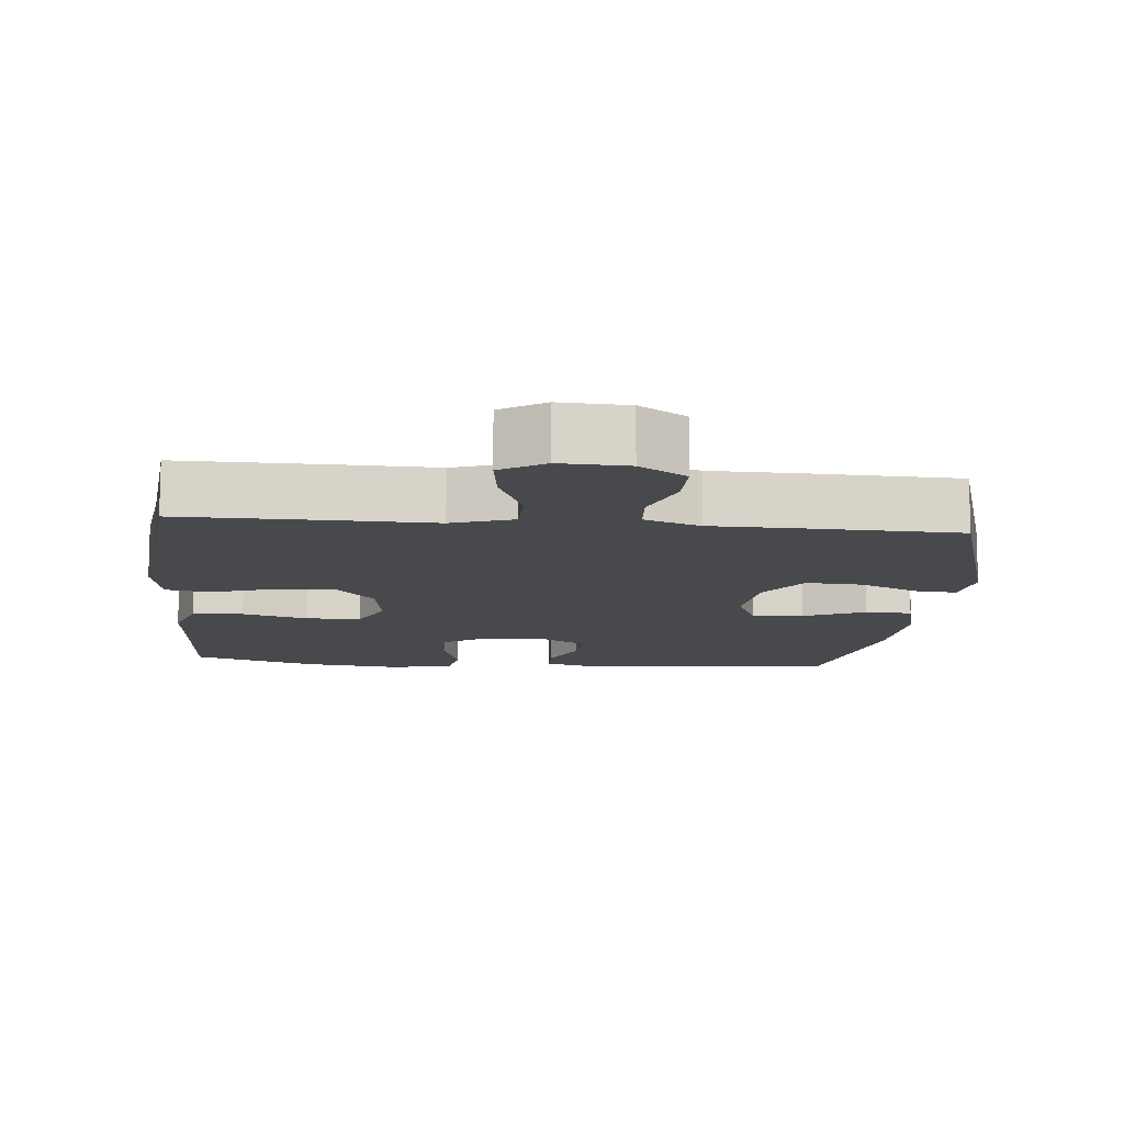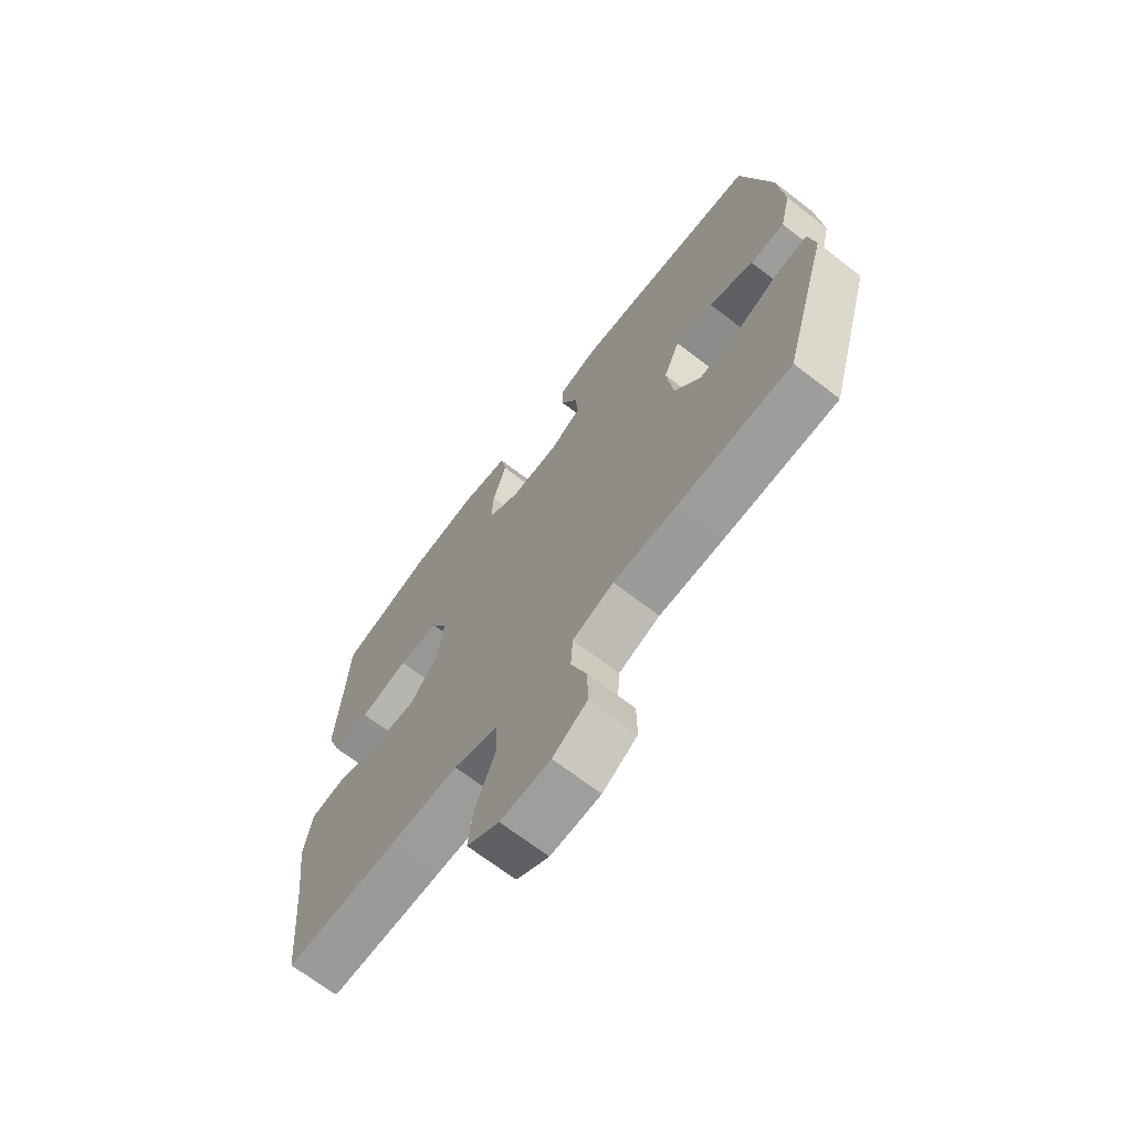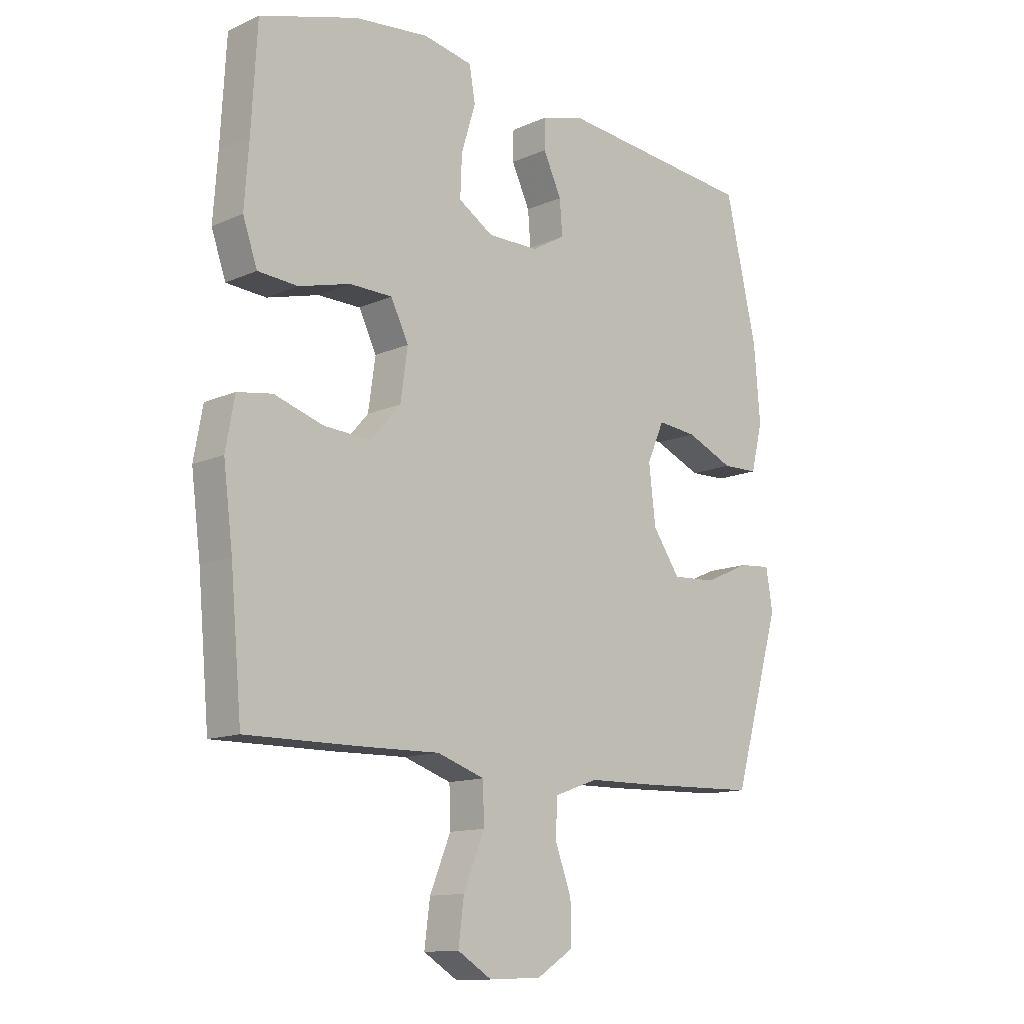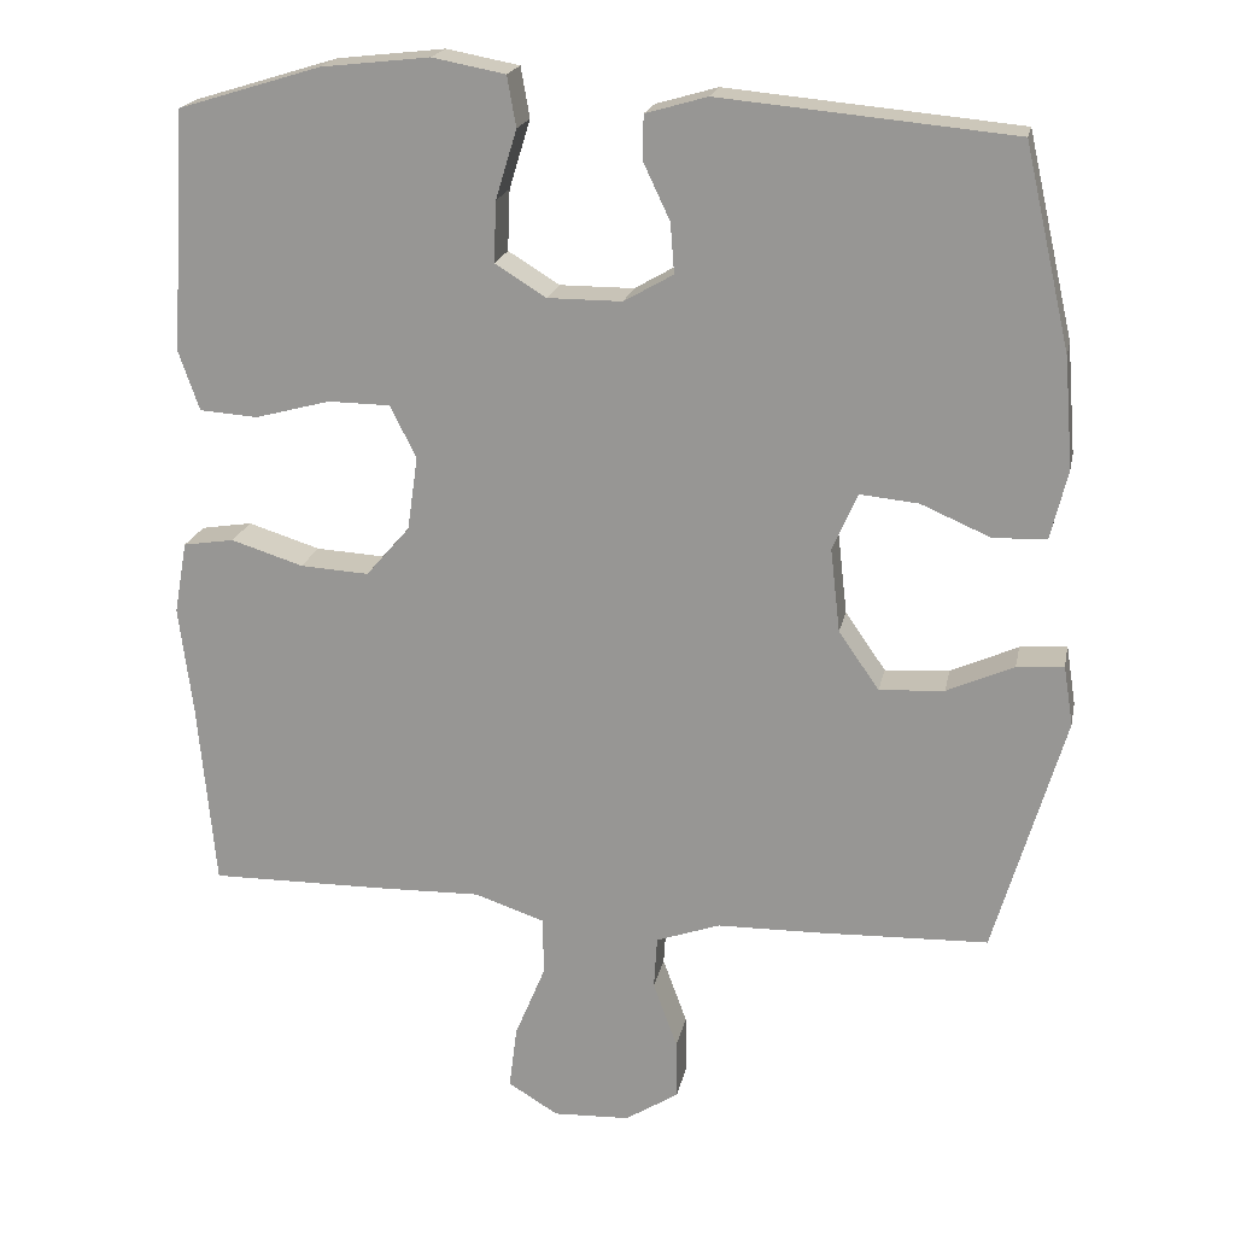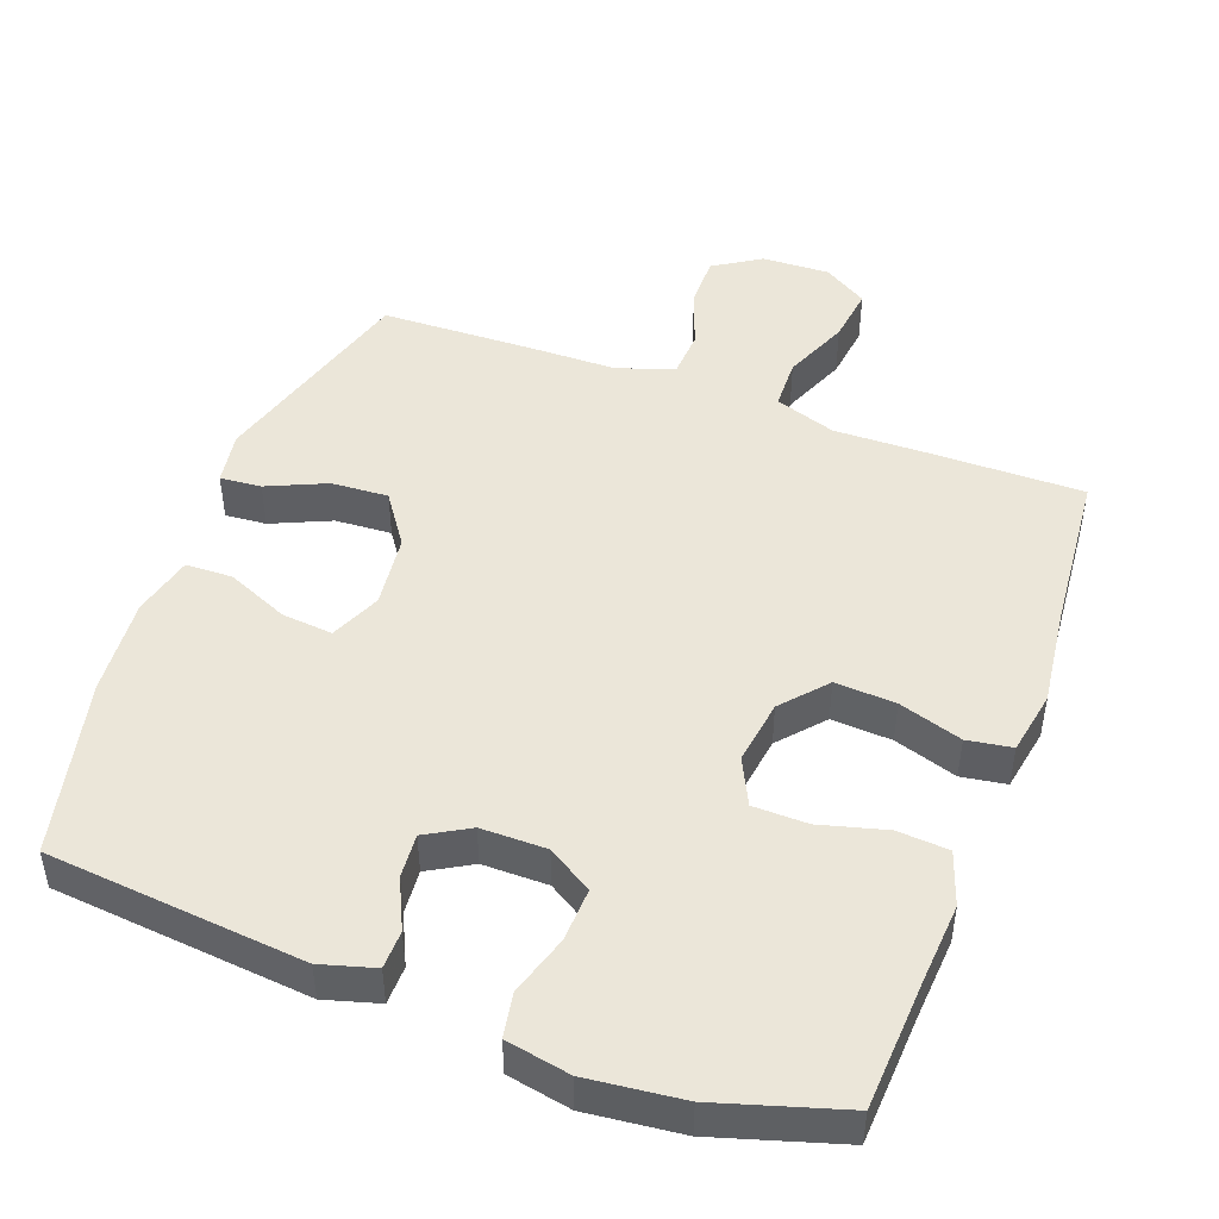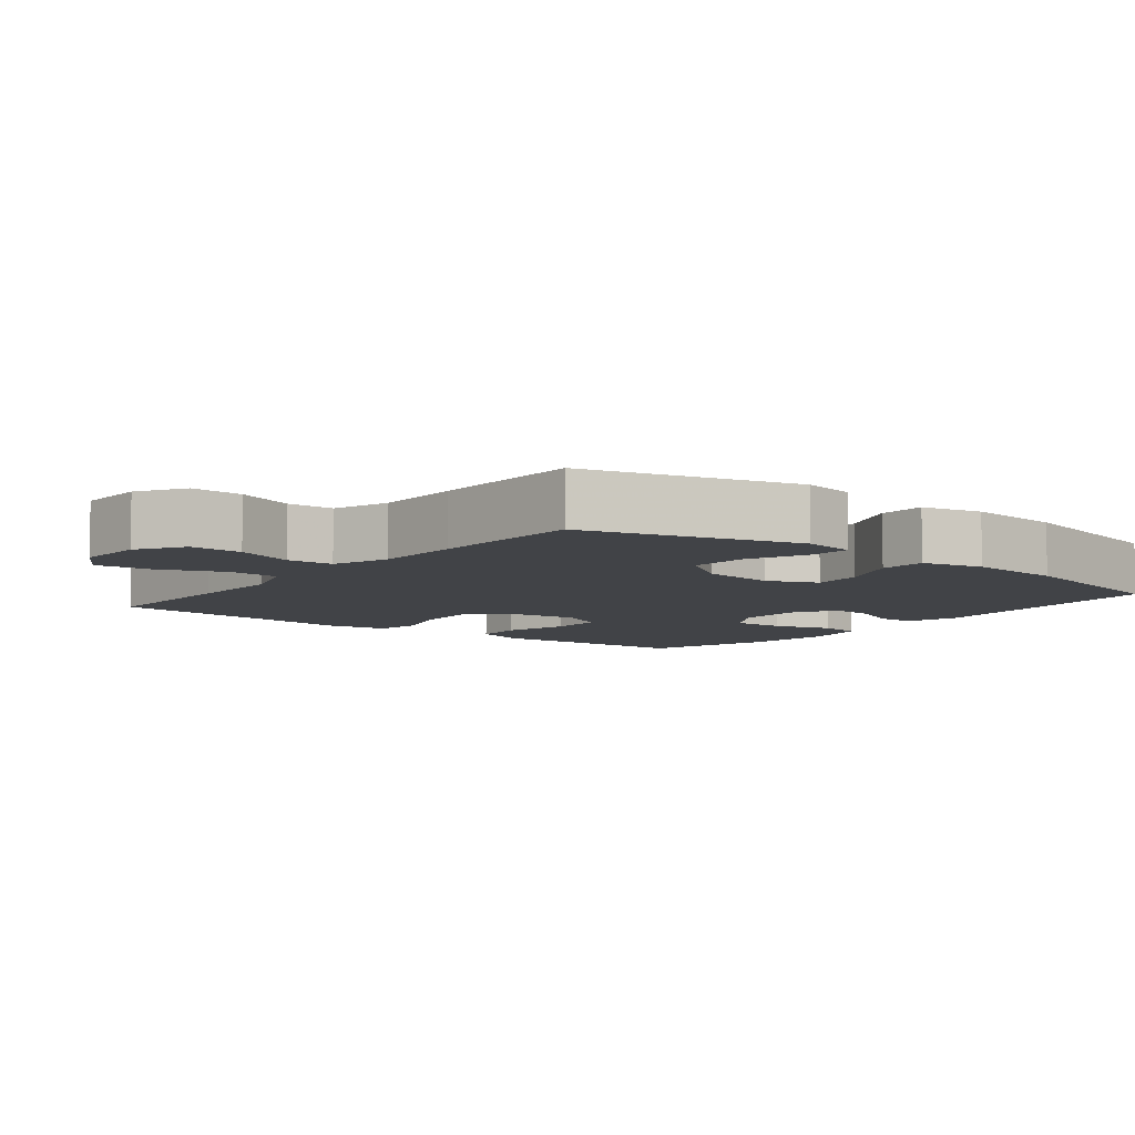
<metadata>
{"format":"obj","ext":"obj","renderer":"f3d","projection":"perspective","resolution":1024,"background":"white","views":[{"elev":-12.0,"azim":174.7,"up":"+Y"},{"elev":-68.9,"azim":-127.6,"up":"+Z"},{"elev":-12.8,"azim":135.7,"up":"+Z"},{"elev":19.7,"azim":-168.7,"up":"+Z"},{"elev":47.5,"azim":20.4,"up":"+Y"},{"elev":-7.3,"azim":-128.6,"up":"+Y"}]}
</metadata>
<code>
v 0.5 0.07 -0.5
v 0.286 0.07 -0.498
v 0.153 0.07 -0.495
v 0.067 0.07 -0.524
v 0.065 0.07 -0.595
v 0.103 0.07 -0.687
v 0.113 0.07 -0.765
v 0.051 0.07 -0.803
v -0.044 0.07 -0.799
v -0.11 0.07 -0.757
v -0.109 0.07 -0.684
v -0.079 0.07 -0.602
v -0.083 0.07 -0.537
v -0.162 0.07 -0.509
v -0.285 0.07 -0.507
v -0.5 0.07 -0.5
v -0.587 0.07 -0.202
v -0.575 0.07 -0.128
v -0.517 0.07 -0.133
v -0.434 0.07 -0.17
v -0.354 0.07 -0.175
v -0.304 0.07 -0.103
v -0.292 0.07 0
v -0.323 0.07 0.071
v -0.395 0.07 0.064
v -0.481 0.07 0.027
v -0.547 0.07 0.029
v -0.568 0.07 0.115
v -0.557 0.07 0.251
v -0.5 0.07 0.5
v -0.138 0.07 0.534
v -0.062 0.07 0.512
v -0.061 0.07 0.458
v -0.094 0.07 0.388
v -0.099 0.07 0.326
v -0.038 0.07 0.291
v 0.054 0.07 0.291
v 0.117 0.07 0.33
v 0.114 0.07 0.405
v 0.088 0.07 0.49
v 0.099 0.07 0.552
v 0.189 0.07 0.569
v 0.323 0.07 0.554
v 0.5 0.07 0.5
v 0.51 0.07 0.319
v 0.518 0.07 0.205
v 0.492 0.07 0.13
v 0.42 0.07 0.125
v 0.327 0.07 0.15
v 0.25 0.07 0.149
v 0.218 0.07 0.084
v 0.231 0.07 -0.007
v 0.285 0.07 -0.069
v 0.37 0.07 -0.064
v 0.459 0.07 -0.036
v 0.522 0.07 -0.046
v 0.538 0.07 -0.135
v 0.521 0.07 -0.269
v 0.5 0 -0.5
v 0.286 0 -0.498
v 0.153 0 -0.495
v 0.067 0 -0.524
v 0.065 0 -0.595
v 0.103 0 -0.687
v 0.113 0 -0.765
v 0.051 0 -0.803
v -0.044 0 -0.799
v -0.11 0 -0.757
v -0.109 0 -0.684
v -0.079 0 -0.602
v -0.083 0 -0.537
v -0.162 0 -0.509
v -0.285 0 -0.507
v -0.5 0 -0.5
v -0.587 0 -0.202
v -0.575 0 -0.128
v -0.517 0 -0.133
v -0.434 0 -0.17
v -0.354 0 -0.175
v -0.304 0 -0.103
v -0.292 0 0
v -0.323 0 0.071
v -0.395 0 0.064
v -0.481 0 0.027
v -0.547 0 0.029
v -0.568 0 0.115
v -0.557 0 0.251
v -0.5 0 0.5
v -0.138 0 0.534
v -0.062 0 0.512
v -0.061 0 0.458
v -0.094 0 0.388
v -0.099 0 0.326
v -0.038 0 0.291
v 0.054 0 0.291
v 0.117 0 0.33
v 0.114 0 0.405
v 0.088 0 0.49
v 0.099 0 0.552
v 0.189 0 0.569
v 0.323 0 0.554
v 0.5 0 0.5
v 0.51 0 0.319
v 0.518 0 0.205
v 0.492 0 0.13
v 0.42 0 0.125
v 0.327 0 0.15
v 0.25 0 0.149
v 0.218 0 0.084
v 0.231 0 -0.007
v 0.285 0 -0.069
v 0.37 0 -0.064
v 0.459 0 -0.036
v 0.522 0 -0.046
v 0.538 0 -0.135
v 0.521 0 -0.269
f 56 57 58
f 55 56 58
f 54 55 58
f 1 2 3
f 58 1 3
f 54 58 3
f 53 54 3
f 52 53 3 4
f 51 52 4
f 47 48 49
f 46 47 49
f 45 46 49
f 45 49 50
f 44 45 50
f 43 44 50
f 42 43 50
f 41 42 50
f 40 41 50
f 39 40 50
f 38 39 50 51
f 32 33 34
f 31 32 34
f 30 31 34
f 29 30 34
f 28 29 34
f 27 28 34
f 26 27 34
f 25 26 34
f 24 25 34 35
f 23 24 35 36
f 18 19 20
f 17 18 20
f 16 17 20
f 15 16 20
f 14 15 20
f 13 14 20 21
f 10 11 12
f 9 10 12
f 8 9 12
f 7 8 12
f 6 7 12
f 5 6 12
f 4 5 12 13
f 13 21 22
f 4 13 22
f 51 4 22
f 38 51 22
f 37 38 22
f 22 23 36 37
f 116 115 114
f 116 114 113
f 116 113 112
f 61 60 59
f 61 59 116
f 61 116 112
f 61 112 111
f 62 61 111 110
f 62 110 109
f 107 106 105
f 107 105 104
f 107 104 103
f 108 107 103
f 108 103 102
f 108 102 101
f 108 101 100
f 108 100 99
f 108 99 98
f 108 98 97
f 109 108 97 96
f 92 91 90
f 92 90 89
f 92 89 88
f 92 88 87
f 92 87 86
f 92 86 85
f 92 85 84
f 92 84 83
f 93 92 83 82
f 94 93 82 81
f 78 77 76
f 78 76 75
f 78 75 74
f 78 74 73
f 78 73 72
f 79 78 72 71
f 70 69 68
f 70 68 67
f 70 67 66
f 70 66 65
f 70 65 64
f 70 64 63
f 71 70 63 62
f 80 79 71
f 80 71 62
f 80 62 109
f 80 109 96
f 80 96 95
f 95 94 81 80
f 1 59 60 2
f 2 60 61 3
f 3 61 62 4
f 4 62 63 5
f 5 63 64 6
f 6 64 65 7
f 7 65 66 8
f 8 66 67 9
f 9 67 68 10
f 10 68 69 11
f 11 69 70 12
f 12 70 71 13
f 13 71 72 14
f 14 72 73 15
f 15 73 74 16
f 16 74 75 17
f 17 75 76 18
f 18 76 77 19
f 19 77 78 20
f 20 78 79 21
f 21 79 80 22
f 22 80 81 23
f 23 81 82 24
f 24 82 83 25
f 25 83 84 26
f 26 84 85 27
f 27 85 86 28
f 28 86 87 29
f 29 87 88 30
f 30 88 89 31
f 31 89 90 32
f 32 90 91 33
f 33 91 92 34
f 34 92 93 35
f 35 93 94 36
f 36 94 95 37
f 37 95 96 38
f 38 96 97 39
f 39 97 98 40
f 40 98 99 41
f 41 99 100 42
f 42 100 101 43
f 43 101 102 44
f 44 102 103 45
f 45 103 104 46
f 46 104 105 47
f 47 105 106 48
f 48 106 107 49
f 49 107 108 50
f 50 108 109 51
f 51 109 110 52
f 52 110 111 53
f 53 111 112 54
f 54 112 113 55
f 55 113 114 56
f 56 114 115 57
f 57 115 116 58
f 58 116 59 1

</code>
